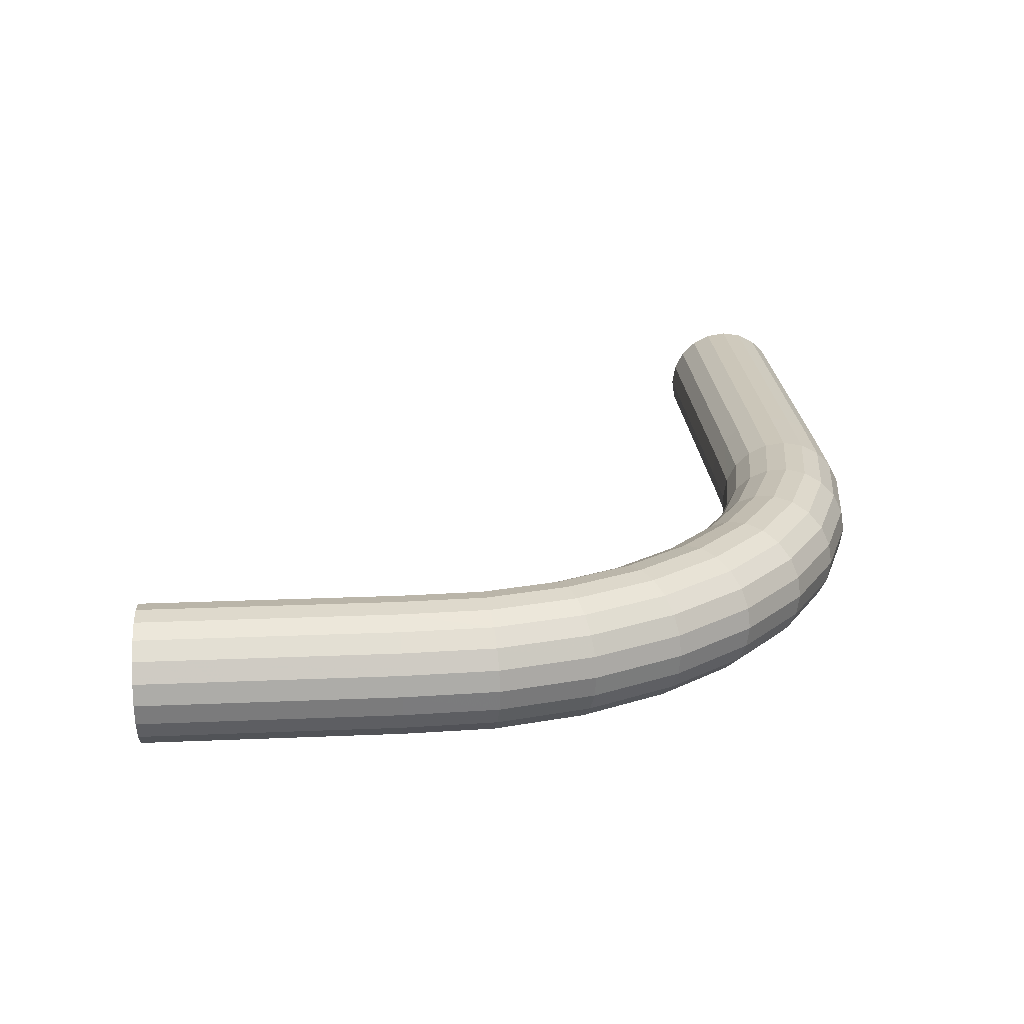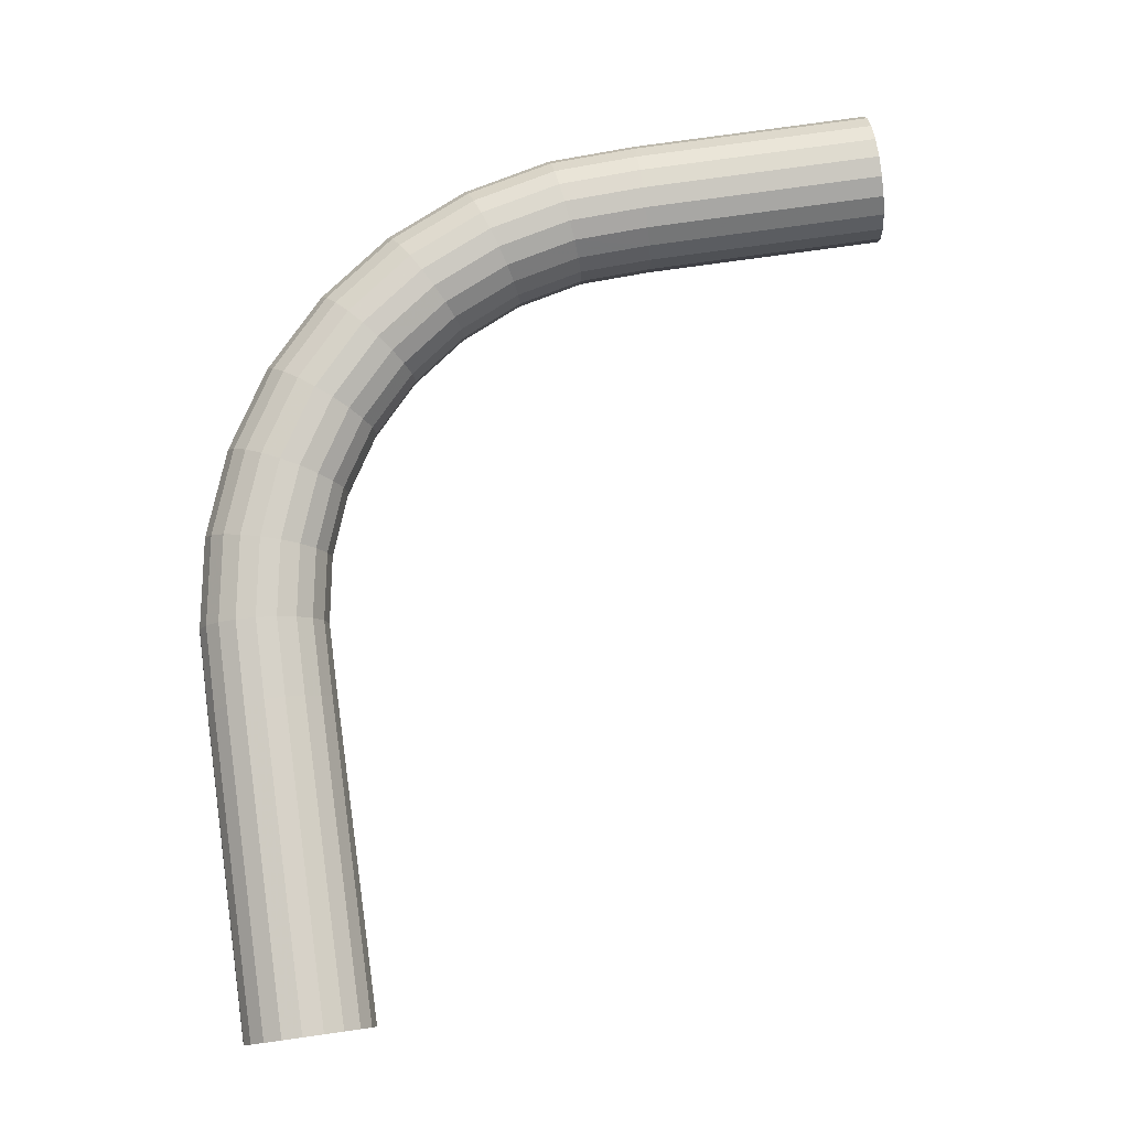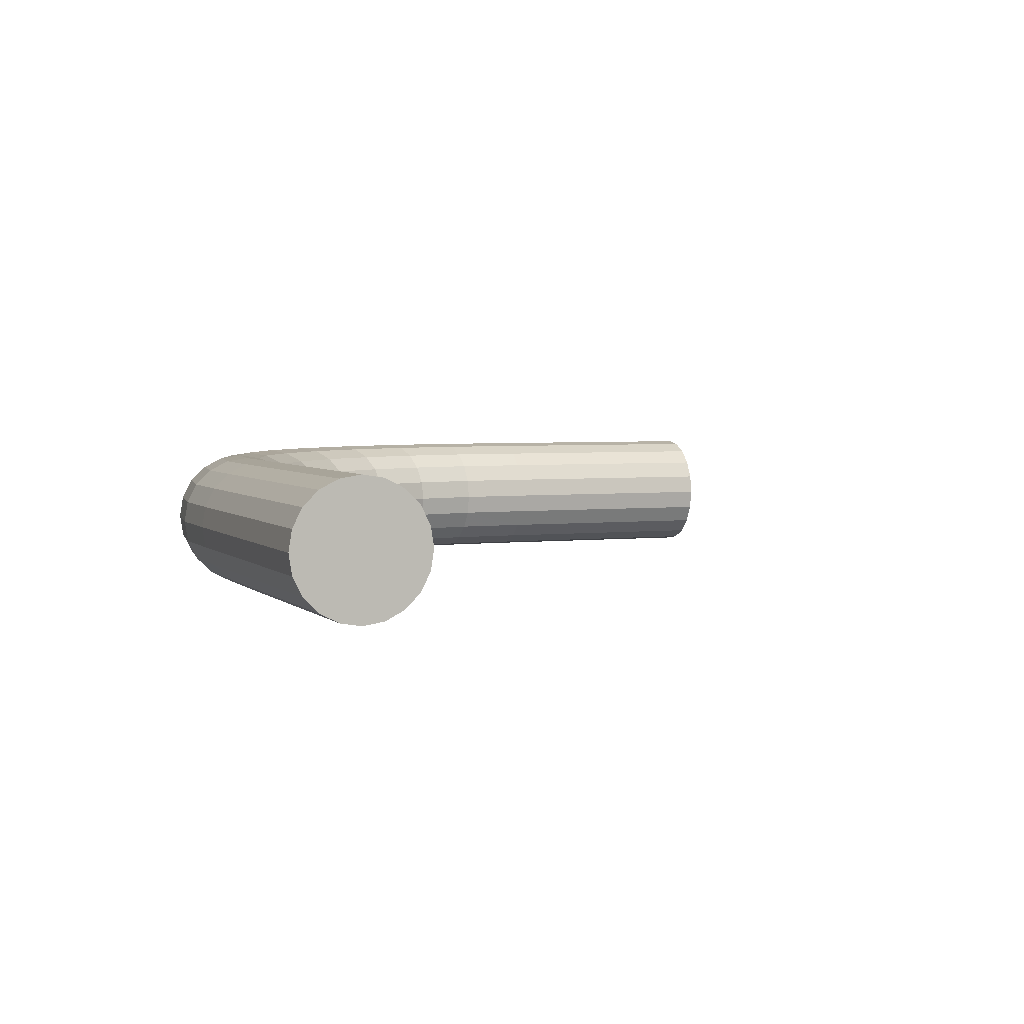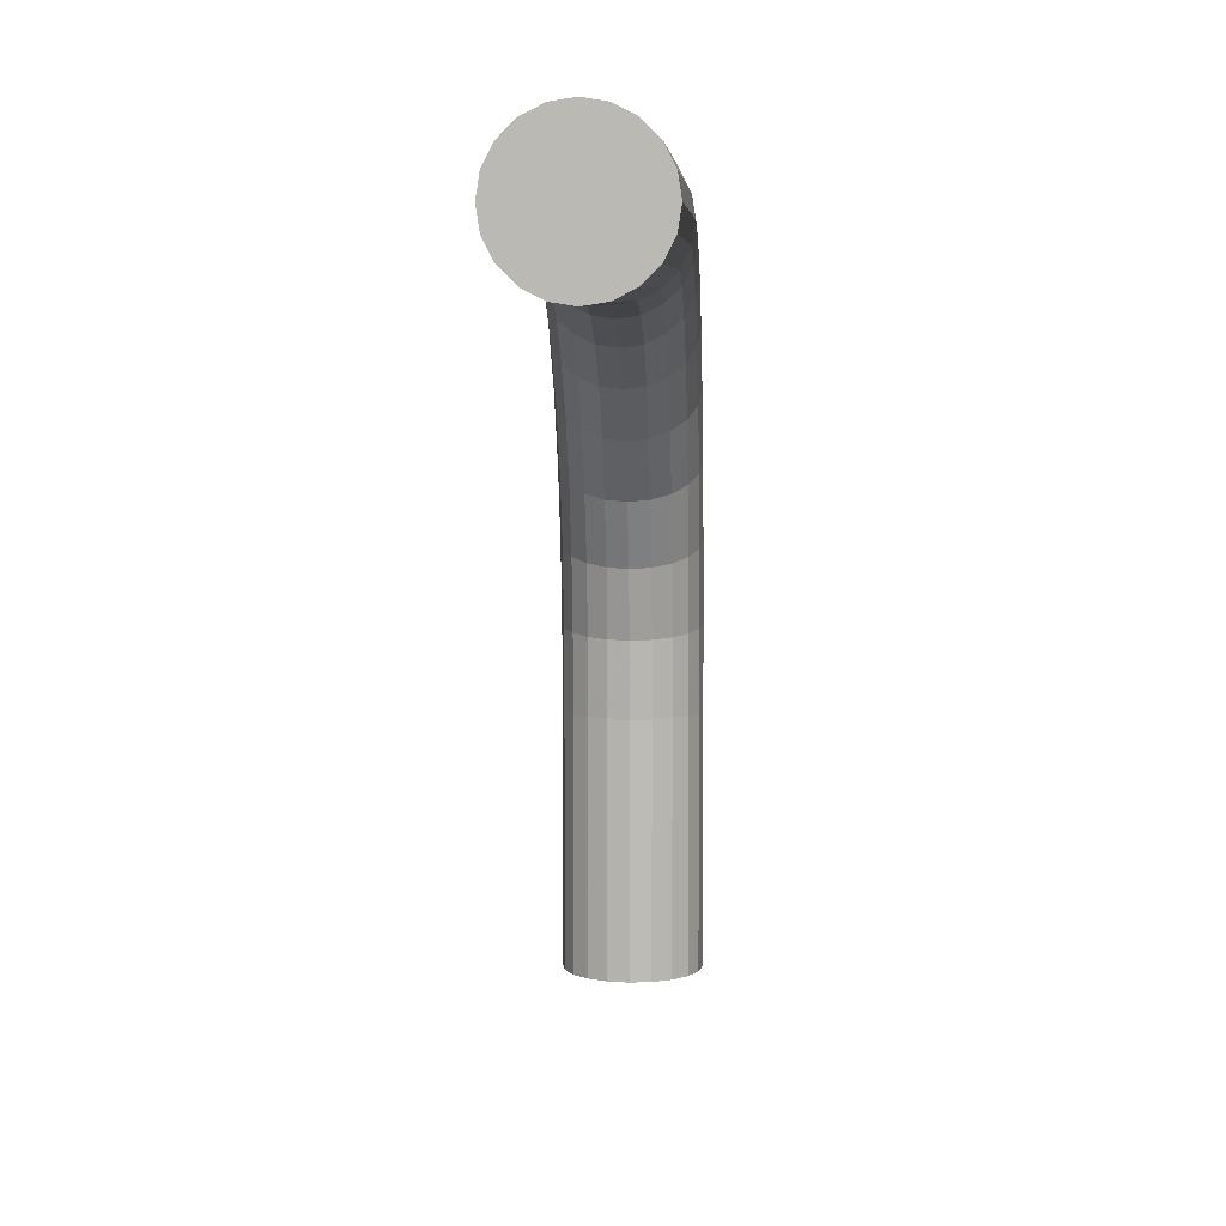
<metadata>
{"format":"obj","ext":"obj","renderer":"f3d","projection":"perspective","resolution":1024,"background":"white","views":[{"elev":22.8,"azim":-94.1,"up":"+Y"},{"elev":79.0,"azim":82.1,"up":"+Y"},{"elev":3.7,"azim":68.3,"up":"+Y"},{"elev":6.5,"azim":92.9,"up":"+Z"}]}
</metadata>
<code>
v 0.662 -0.02881 0.379
v 0.662 -0.05691 0.3933
v 0.662 -0.07921 0.4156
v 0.662 -0.09353 0.4437
v 0.662 -0.09847 0.4749
v 0.662 -0.09353 0.506
v 0.662 -0.07921 0.5341
v 0.662 -0.05691 0.5564
v 0.662 -0.02881 0.5707
v 0.662 0.002344 0.5757
v 0.662 0.0335 0.5707
v 0.662 0.0616 0.5564
v 0.662 0.0839 0.5341
v 0.662 0.09822 0.506
v 0.662 0.1032 0.4749
v 0.662 0.09822 0.4437
v 0.662 0.0839 0.4156
v 0.662 0.0616 0.3933
v 0.662 0.0335 0.379
v 0.662 0.002344 0.374
v 0.537 -0.02881 0.379
v 0.537 -0.05691 0.3933
v 0.537 -0.07921 0.4156
v 0.537 -0.09353 0.4437
v 0.537 -0.09847 0.4749
v 0.537 -0.09353 0.506
v 0.537 -0.07921 0.5341
v 0.537 -0.05691 0.5564
v 0.537 -0.02881 0.5707
v 0.537 0.002344 0.5757
v 0.537 0.0335 0.5707
v 0.537 0.0616 0.5564
v 0.537 0.0839 0.5341
v 0.537 0.09822 0.506
v 0.537 0.1032 0.4749
v 0.537 0.09822 0.4437
v 0.537 0.0839 0.4156
v 0.537 0.0616 0.3933
v 0.537 0.0335 0.379
v 0.537 0.002344 0.374
v 0.412 -0.02881 0.379
v 0.412 -0.05691 0.3933
v 0.412 -0.07921 0.4156
v 0.412 -0.09353 0.4437
v 0.412 -0.09847 0.4749
v 0.412 -0.09353 0.506
v 0.412 -0.07921 0.5341
v 0.412 -0.05691 0.5564
v 0.412 -0.02881 0.5707
v 0.412 0.002344 0.5757
v 0.412 0.0335 0.5707
v 0.412 0.0616 0.5564
v 0.412 0.0839 0.5341
v 0.412 0.09822 0.506
v 0.412 0.1032 0.4749
v 0.412 0.09822 0.4437
v 0.412 0.0839 0.4156
v 0.412 0.0616 0.3933
v 0.412 0.0335 0.379
v 0.412 0.002344 0.374
v 0.287 -0.02881 0.379
v 0.287 -0.05691 0.3933
v 0.287 -0.07921 0.4156
v 0.287 -0.09353 0.4437
v 0.287 -0.09847 0.4749
v 0.287 -0.09353 0.506
v 0.287 -0.07921 0.5341
v 0.287 -0.05691 0.5564
v 0.287 -0.02881 0.5707
v 0.287 0.002344 0.5757
v 0.287 0.0335 0.5707
v 0.287 0.0616 0.5564
v 0.287 0.0839 0.5341
v 0.287 0.09822 0.506
v 0.287 0.1032 0.4749
v 0.287 0.09822 0.4437
v 0.287 0.0839 0.4156
v 0.287 0.0616 0.3933
v 0.287 0.0335 0.379
v 0.287 0.002344 0.374
v 0.162 -0.02881 0.379
v 0.162 -0.05691 0.3933
v 0.162 -0.07921 0.4156
v 0.162 -0.09353 0.4437
v 0.162 -0.09847 0.4749
v 0.162 -0.09353 0.506
v 0.162 -0.07921 0.5341
v 0.162 -0.05691 0.5564
v 0.162 -0.02881 0.5707
v 0.162 0.002344 0.5757
v 0.162 0.0335 0.5707
v 0.162 0.0616 0.5564
v 0.162 0.0839 0.5341
v 0.162 0.09822 0.506
v 0.162 0.1032 0.4749
v 0.162 0.09822 0.4437
v 0.162 0.0839 0.4156
v 0.162 0.0616 0.3933
v 0.162 0.0335 0.379
v 0.162 0.002344 0.374
v 0.04326 -0.02881 0.3778
v 0.04233 -0.05691 0.3921
v 0.04089 -0.07921 0.4144
v 0.03907 -0.09353 0.4424
v 0.03706 -0.09847 0.4735
v 0.03504 -0.09353 0.5046
v 0.03322 -0.07921 0.5327
v 0.03178 -0.05691 0.5549
v 0.03085 -0.02881 0.5692
v 0.03053 0.002344 0.5741
v 0.03085 0.0335 0.5692
v 0.03178 0.0616 0.5549
v 0.03322 0.0839 0.5327
v 0.03504 0.09822 0.5046
v 0.03706 0.1032 0.4735
v 0.03907 0.09822 0.4424
v 0.04089 0.0839 0.4144
v 0.04233 0.0616 0.3921
v 0.04326 0.0335 0.3778
v 0.04358 0.002344 0.3729
v -0.06134 -0.02881 0.3607
v -0.06503 -0.05691 0.3745
v -0.07079 -0.07921 0.396
v -0.07805 -0.09353 0.4232
v -0.08609 -0.09847 0.4533
v -0.09413 -0.09353 0.4834
v -0.1014 -0.07921 0.5105
v -0.1071 -0.05691 0.5321
v -0.1108 -0.02881 0.5459
v -0.1121 0.002344 0.5507
v -0.1108 0.0335 0.5459
v -0.1071 0.0616 0.5321
v -0.1014 0.0839 0.5105
v -0.09413 0.09822 0.4834
v -0.08609 0.1032 0.4533
v -0.07805 0.09822 0.4232
v -0.07079 0.0839 0.396
v -0.06503 0.0616 0.3745
v -0.06134 0.0335 0.3607
v -0.06007 0.002344 0.3559
v -0.1606 -0.02881 0.3234
v -0.1669 -0.05691 0.3362
v -0.1767 -0.07921 0.3562
v -0.1892 -0.09353 0.3815
v -0.2029 -0.09847 0.4094
v -0.2167 -0.09353 0.4374
v -0.2291 -0.07921 0.4626
v -0.2389 -0.05691 0.4826
v -0.2453 -0.02881 0.4954
v -0.2474 0.002344 0.4998
v -0.2453 0.0335 0.4954
v -0.2389 0.0616 0.4826
v -0.2291 0.0839 0.4626
v -0.2167 0.09822 0.4374
v -0.2029 0.1032 0.4094
v -0.1892 0.09822 0.3815
v -0.1767 0.0839 0.3562
v -0.1669 0.0616 0.3362
v -0.1606 0.0335 0.3234
v -0.1584 0.002344 0.319
v -0.2506 -0.02881 0.2675
v -0.2593 -0.05691 0.2788
v -0.2729 -0.07921 0.2965
v -0.29 -0.09353 0.3188
v -0.3089 -0.09847 0.3436
v -0.3279 -0.09353 0.3683
v -0.345 -0.07921 0.3906
v -0.3586 -0.05691 0.4083
v -0.3673 -0.02881 0.4197
v -0.3703 0.002344 0.4236
v -0.3673 0.0335 0.4197
v -0.3586 0.0616 0.4083
v -0.345 0.0839 0.3906
v -0.3279 0.09822 0.3683
v -0.3089 0.1032 0.3436
v -0.29 0.09822 0.3188
v -0.2729 0.0839 0.2965
v -0.2593 0.0616 0.2788
v -0.2506 0.0335 0.2675
v -0.2476 0.002344 0.2635
v -0.328 -0.02881 0.1951
v -0.3388 -0.05691 0.2045
v -0.3556 -0.07921 0.2192
v -0.3767 -0.09353 0.2378
v -0.4001 -0.09847 0.2583
v -0.4235 -0.09353 0.2789
v -0.4446 -0.07921 0.2974
v -0.4614 -0.05691 0.3121
v -0.4721 -0.02881 0.3216
v -0.4758 0.002344 0.3248
v -0.4721 0.0335 0.3216
v -0.4614 0.0616 0.3121
v -0.4446 0.0839 0.2974
v -0.4235 0.09822 0.2789
v -0.4001 0.1032 0.2583
v -0.3767 0.09822 0.2378
v -0.3556 0.0839 0.2192
v -0.3388 0.0616 0.2045
v -0.328 0.0335 0.1951
v -0.3243 0.002344 0.1918
v -0.3899 -0.02881 0.1089
v -0.4022 -0.05691 0.1161
v -0.4216 -0.07921 0.1273
v -0.4459 -0.09353 0.1413
v -0.4729 -0.09847 0.1569
v -0.4998 -0.09353 0.1725
v -0.5242 -0.07921 0.1866
v -0.5435 -0.05691 0.1978
v -0.5559 -0.02881 0.2049
v -0.5601 0.002344 0.2074
v -0.5559 0.0335 0.2049
v -0.5435 0.0616 0.1978
v -0.5242 0.0839 0.1866
v -0.4998 0.09822 0.1725
v -0.4729 0.1032 0.1569
v -0.4459 0.09822 0.1413
v -0.4216 0.0839 0.1273
v -0.4022 0.0616 0.1161
v -0.3899 0.0335 0.1089
v -0.3856 0.002344 0.1065
v -0.4337 -0.02881 0.01241
v -0.4472 -0.05691 0.01702
v -0.4683 -0.07921 0.0242
v -0.4949 -0.09353 0.03326
v -0.5244 -0.09847 0.04329
v -0.5539 -0.09353 0.05332
v -0.5805 -0.07921 0.06237
v -0.6016 -0.05691 0.06956
v -0.6152 -0.02881 0.07417
v -0.6199 0.002344 0.07576
v -0.6152 0.0335 0.07417
v -0.6016 0.0616 0.06956
v -0.5805 0.0839 0.06238
v -0.5539 0.09822 0.05332
v -0.5244 0.1032 0.04329
v -0.4949 0.09822 0.03326
v -0.4683 0.0839 0.0242
v -0.4472 0.0616 0.01702
v -0.4337 0.0335 0.01241
v -0.429 0.002344 0.01082
v -0.4578 -0.02881 -0.09081
v -0.472 -0.05691 -0.08893
v -0.4941 -0.07921 -0.086
v -0.522 -0.09353 -0.08232
v -0.5529 -0.09847 -0.07823
v -0.5837 -0.09353 -0.07414
v -0.6116 -0.07921 -0.07046
v -0.6337 -0.05691 -0.06753
v -0.6479 -0.02881 -0.06565
v -0.6528 0.002344 -0.065
v -0.6479 0.0335 -0.06565
v -0.6337 0.0616 -0.06753
v -0.6116 0.0839 -0.07045
v -0.5837 0.09822 -0.07414
v -0.5529 0.1032 -0.07823
v -0.522 0.09822 -0.08232
v -0.4941 0.0839 -0.086
v -0.472 0.0616 -0.08893
v -0.4578 0.0335 -0.09081
v -0.4529 0.002344 -0.09146
v -0.4625 -0.02881 -0.203
v -0.4768 -0.05691 -0.203
v -0.4991 -0.07921 -0.203
v -0.5272 -0.09353 -0.203
v -0.5584 -0.09847 -0.203
v -0.5895 -0.09353 -0.203
v -0.6176 -0.07921 -0.203
v -0.6399 -0.05691 -0.203
v -0.6542 -0.02881 -0.203
v -0.6592 0.002344 -0.203
v -0.6542 0.0335 -0.203
v -0.6399 0.0616 -0.203
v -0.6176 0.0839 -0.203
v -0.5895 0.09822 -0.203
v -0.5584 0.1032 -0.203
v -0.5272 0.09822 -0.203
v -0.4991 0.0839 -0.203
v -0.4768 0.0616 -0.203
v -0.4625 0.0335 -0.203
v -0.4576 0.002344 -0.203
v -0.4625 -0.02881 -0.328
v -0.4768 -0.05691 -0.328
v -0.4991 -0.07921 -0.328
v -0.5272 -0.09353 -0.328
v -0.5584 -0.09847 -0.328
v -0.5895 -0.09353 -0.328
v -0.6176 -0.07921 -0.328
v -0.6399 -0.05691 -0.328
v -0.6542 -0.02881 -0.328
v -0.6592 0.002344 -0.328
v -0.6542 0.0335 -0.328
v -0.6399 0.0616 -0.328
v -0.6176 0.0839 -0.328
v -0.5895 0.09822 -0.328
v -0.5584 0.1032 -0.328
v -0.5272 0.09822 -0.328
v -0.4991 0.0839 -0.328
v -0.4768 0.0616 -0.328
v -0.4625 0.0335 -0.328
v -0.4576 0.002344 -0.328
v -0.4625 -0.02881 -0.453
v -0.4768 -0.05691 -0.453
v -0.4991 -0.07921 -0.453
v -0.5272 -0.09353 -0.453
v -0.5584 -0.09847 -0.453
v -0.5895 -0.09353 -0.453
v -0.6176 -0.07921 -0.453
v -0.6399 -0.05691 -0.453
v -0.6542 -0.02881 -0.453
v -0.6592 0.002344 -0.453
v -0.6542 0.0335 -0.453
v -0.6399 0.0616 -0.453
v -0.6176 0.0839 -0.453
v -0.5895 0.09822 -0.453
v -0.5584 0.1032 -0.453
v -0.5272 0.09822 -0.453
v -0.4991 0.0839 -0.453
v -0.4768 0.0616 -0.453
v -0.4625 0.0335 -0.453
v -0.4576 0.002344 -0.453
v -0.4625 -0.02881 -0.578
v -0.4768 -0.05691 -0.578
v -0.4991 -0.07921 -0.578
v -0.5272 -0.09353 -0.578
v -0.5584 -0.09847 -0.578
v -0.5895 -0.09353 -0.578
v -0.6176 -0.07921 -0.578
v -0.6399 -0.05691 -0.578
v -0.6542 -0.02881 -0.578
v -0.6592 0.002344 -0.578
v -0.6542 0.0335 -0.578
v -0.6399 0.0616 -0.578
v -0.6176 0.0839 -0.578
v -0.5895 0.09822 -0.578
v -0.5584 0.1032 -0.578
v -0.5272 0.09822 -0.578
v -0.4991 0.0839 -0.578
v -0.4768 0.0616 -0.578
v -0.4625 0.0335 -0.578
v -0.4576 0.002344 -0.578
v 0.662 0.002344 0.4749
v -0.5584 0.002344 -0.578
f 1 2 22 21
f 2 3 23 22
f 3 4 24 23
f 4 5 25 24
f 5 6 26 25
f 6 7 27 26
f 7 8 28 27
f 8 9 29 28
f 9 10 30 29
f 10 11 31 30
f 11 12 32 31
f 12 13 33 32
f 13 14 34 33
f 14 15 35 34
f 15 16 36 35
f 16 17 37 36
f 17 18 38 37
f 18 19 39 38
f 19 20 40 39
f 20 1 21 40
f 21 22 42 41
f 22 23 43 42
f 23 24 44 43
f 24 25 45 44
f 25 26 46 45
f 26 27 47 46
f 27 28 48 47
f 28 29 49 48
f 29 30 50 49
f 30 31 51 50
f 31 32 52 51
f 32 33 53 52
f 33 34 54 53
f 34 35 55 54
f 35 36 56 55
f 36 37 57 56
f 37 38 58 57
f 38 39 59 58
f 39 40 60 59
f 40 21 41 60
f 41 42 62 61
f 42 43 63 62
f 43 44 64 63
f 44 45 65 64
f 45 46 66 65
f 46 47 67 66
f 47 48 68 67
f 48 49 69 68
f 49 50 70 69
f 50 51 71 70
f 51 52 72 71
f 52 53 73 72
f 53 54 74 73
f 54 55 75 74
f 55 56 76 75
f 56 57 77 76
f 57 58 78 77
f 58 59 79 78
f 59 60 80 79
f 60 41 61 80
f 61 62 82 81
f 62 63 83 82
f 63 64 84 83
f 64 65 85 84
f 65 66 86 85
f 66 67 87 86
f 67 68 88 87
f 68 69 89 88
f 69 70 90 89
f 70 71 91 90
f 71 72 92 91
f 72 73 93 92
f 73 74 94 93
f 74 75 95 94
f 75 76 96 95
f 76 77 97 96
f 77 78 98 97
f 78 79 99 98
f 79 80 100 99
f 80 61 81 100
f 81 82 102 101
f 82 83 103 102
f 83 84 104 103
f 84 85 105 104
f 85 86 106 105
f 86 87 107 106
f 87 88 108 107
f 88 89 109 108
f 89 90 110 109
f 90 91 111 110
f 91 92 112 111
f 92 93 113 112
f 93 94 114 113
f 94 95 115 114
f 95 96 116 115
f 96 97 117 116
f 97 98 118 117
f 98 99 119 118
f 99 100 120 119
f 100 81 101 120
f 101 102 122 121
f 102 103 123 122
f 103 104 124 123
f 104 105 125 124
f 105 106 126 125
f 106 107 127 126
f 107 108 128 127
f 108 109 129 128
f 109 110 130 129
f 110 111 131 130
f 111 112 132 131
f 112 113 133 132
f 113 114 134 133
f 114 115 135 134
f 115 116 136 135
f 116 117 137 136
f 117 118 138 137
f 118 119 139 138
f 119 120 140 139
f 120 101 121 140
f 121 122 142 141
f 122 123 143 142
f 123 124 144 143
f 124 125 145 144
f 125 126 146 145
f 126 127 147 146
f 127 128 148 147
f 128 129 149 148
f 129 130 150 149
f 130 131 151 150
f 131 132 152 151
f 132 133 153 152
f 133 134 154 153
f 134 135 155 154
f 135 136 156 155
f 136 137 157 156
f 137 138 158 157
f 138 139 159 158
f 139 140 160 159
f 140 121 141 160
f 141 142 162 161
f 142 143 163 162
f 143 144 164 163
f 144 145 165 164
f 145 146 166 165
f 146 147 167 166
f 147 148 168 167
f 148 149 169 168
f 149 150 170 169
f 150 151 171 170
f 151 152 172 171
f 152 153 173 172
f 153 154 174 173
f 154 155 175 174
f 155 156 176 175
f 156 157 177 176
f 157 158 178 177
f 158 159 179 178
f 159 160 180 179
f 160 141 161 180
f 161 162 182 181
f 162 163 183 182
f 163 164 184 183
f 164 165 185 184
f 165 166 186 185
f 166 167 187 186
f 167 168 188 187
f 168 169 189 188
f 169 170 190 189
f 170 171 191 190
f 171 172 192 191
f 172 173 193 192
f 173 174 194 193
f 174 175 195 194
f 175 176 196 195
f 176 177 197 196
f 177 178 198 197
f 178 179 199 198
f 179 180 200 199
f 180 161 181 200
f 181 182 202 201
f 182 183 203 202
f 183 184 204 203
f 184 185 205 204
f 185 186 206 205
f 186 187 207 206
f 187 188 208 207
f 188 189 209 208
f 189 190 210 209
f 190 191 211 210
f 191 192 212 211
f 192 193 213 212
f 193 194 214 213
f 194 195 215 214
f 195 196 216 215
f 196 197 217 216
f 197 198 218 217
f 198 199 219 218
f 199 200 220 219
f 200 181 201 220
f 201 202 222 221
f 202 203 223 222
f 203 204 224 223
f 204 205 225 224
f 205 206 226 225
f 206 207 227 226
f 207 208 228 227
f 208 209 229 228
f 209 210 230 229
f 210 211 231 230
f 211 212 232 231
f 212 213 233 232
f 213 214 234 233
f 214 215 235 234
f 215 216 236 235
f 216 217 237 236
f 217 218 238 237
f 218 219 239 238
f 219 220 240 239
f 220 201 221 240
f 221 222 242 241
f 222 223 243 242
f 223 224 244 243
f 224 225 245 244
f 225 226 246 245
f 226 227 247 246
f 227 228 248 247
f 228 229 249 248
f 229 230 250 249
f 230 231 251 250
f 231 232 252 251
f 232 233 253 252
f 233 234 254 253
f 234 235 255 254
f 235 236 256 255
f 236 237 257 256
f 237 238 258 257
f 238 239 259 258
f 239 240 260 259
f 240 221 241 260
f 241 242 262 261
f 242 243 263 262
f 243 244 264 263
f 244 245 265 264
f 245 246 266 265
f 246 247 267 266
f 247 248 268 267
f 248 249 269 268
f 249 250 270 269
f 250 251 271 270
f 251 252 272 271
f 252 253 273 272
f 253 254 274 273
f 254 255 275 274
f 255 256 276 275
f 256 257 277 276
f 257 258 278 277
f 258 259 279 278
f 259 260 280 279
f 260 241 261 280
f 261 262 282 281
f 262 263 283 282
f 263 264 284 283
f 264 265 285 284
f 265 266 286 285
f 266 267 287 286
f 267 268 288 287
f 268 269 289 288
f 269 270 290 289
f 270 271 291 290
f 271 272 292 291
f 272 273 293 292
f 273 274 294 293
f 274 275 295 294
f 275 276 296 295
f 276 277 297 296
f 277 278 298 297
f 278 279 299 298
f 279 280 300 299
f 280 261 281 300
f 281 282 302 301
f 282 283 303 302
f 283 284 304 303
f 284 285 305 304
f 285 286 306 305
f 286 287 307 306
f 287 288 308 307
f 288 289 309 308
f 289 290 310 309
f 290 291 311 310
f 291 292 312 311
f 292 293 313 312
f 293 294 314 313
f 294 295 315 314
f 295 296 316 315
f 296 297 317 316
f 297 298 318 317
f 298 299 319 318
f 299 300 320 319
f 300 281 301 320
f 301 302 322 321
f 302 303 323 322
f 303 304 324 323
f 304 305 325 324
f 305 306 326 325
f 306 307 327 326
f 307 308 328 327
f 308 309 329 328
f 309 310 330 329
f 310 311 331 330
f 311 312 332 331
f 312 313 333 332
f 313 314 334 333
f 314 315 335 334
f 315 316 336 335
f 316 317 337 336
f 317 318 338 337
f 318 319 339 338
f 319 320 340 339
f 320 301 321 340
f 2 1 341
f 3 2 341
f 4 3 341
f 5 4 341
f 6 5 341
f 7 6 341
f 8 7 341
f 9 8 341
f 10 9 341
f 11 10 341
f 12 11 341
f 13 12 341
f 14 13 341
f 15 14 341
f 16 15 341
f 17 16 341
f 18 17 341
f 19 18 341
f 20 19 341
f 1 20 341
f 321 322 342
f 322 323 342
f 323 324 342
f 324 325 342
f 325 326 342
f 326 327 342
f 327 328 342
f 328 329 342
f 329 330 342
f 330 331 342
f 331 332 342
f 332 333 342
f 333 334 342
f 334 335 342
f 335 336 342
f 336 337 342
f 337 338 342
f 338 339 342
f 339 340 342
f 340 321 342

</code>
